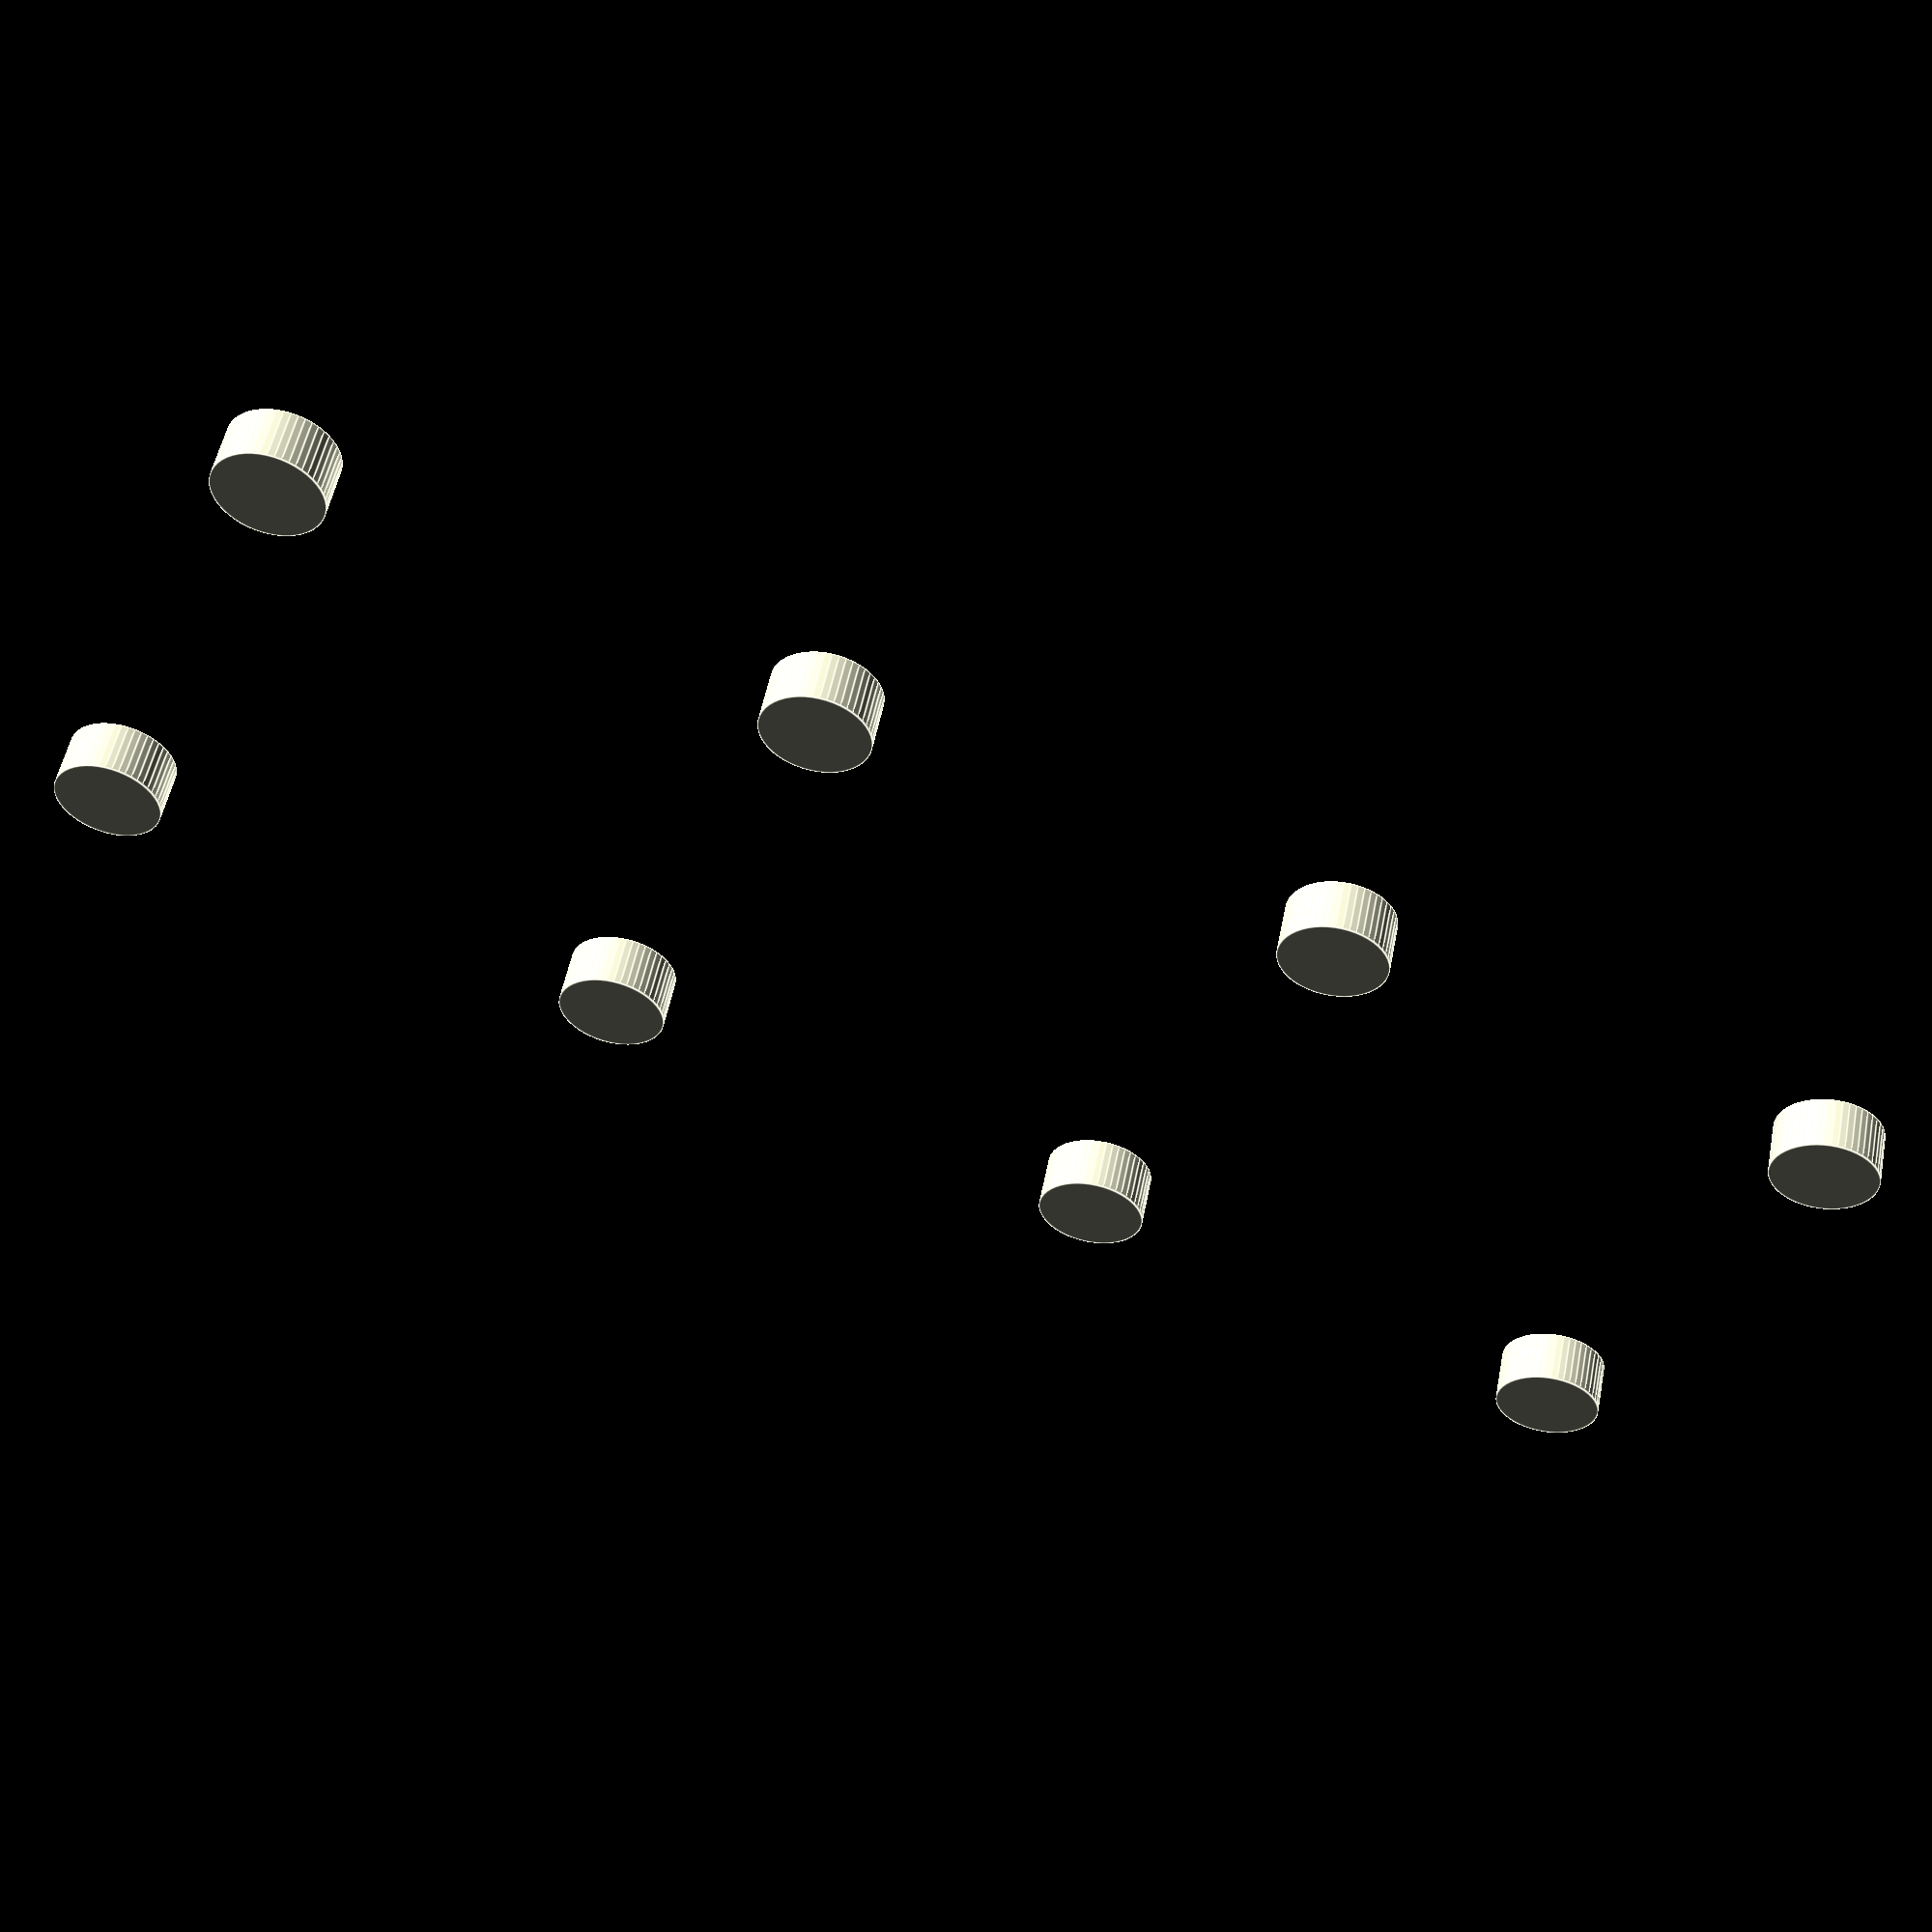
<openscad>

module cylinder_base(x,y){
    cylinder(h=x,r=y,center=true,$fn=50);
}

module nut(){
    difference(){
    cylinder_base(CLockHeight,CLockRadius);
    cylinder_base(CLockHeight,Cradius);
    }
}


translate([0,0,10]){
    nut();
    translate([10,0,0]) nut();
    translate([20,0,0]) nut();
    translate([-10,0,0]) nut();
    translate([0,10,0])nut();
    translate([10,10,0]) nut();
    translate([20,10,0]) nut();
    translate([-10,10,0]) nut();
}



</openscad>
<views>
elev=126.4 azim=204.2 roll=168.9 proj=p view=edges
</views>
